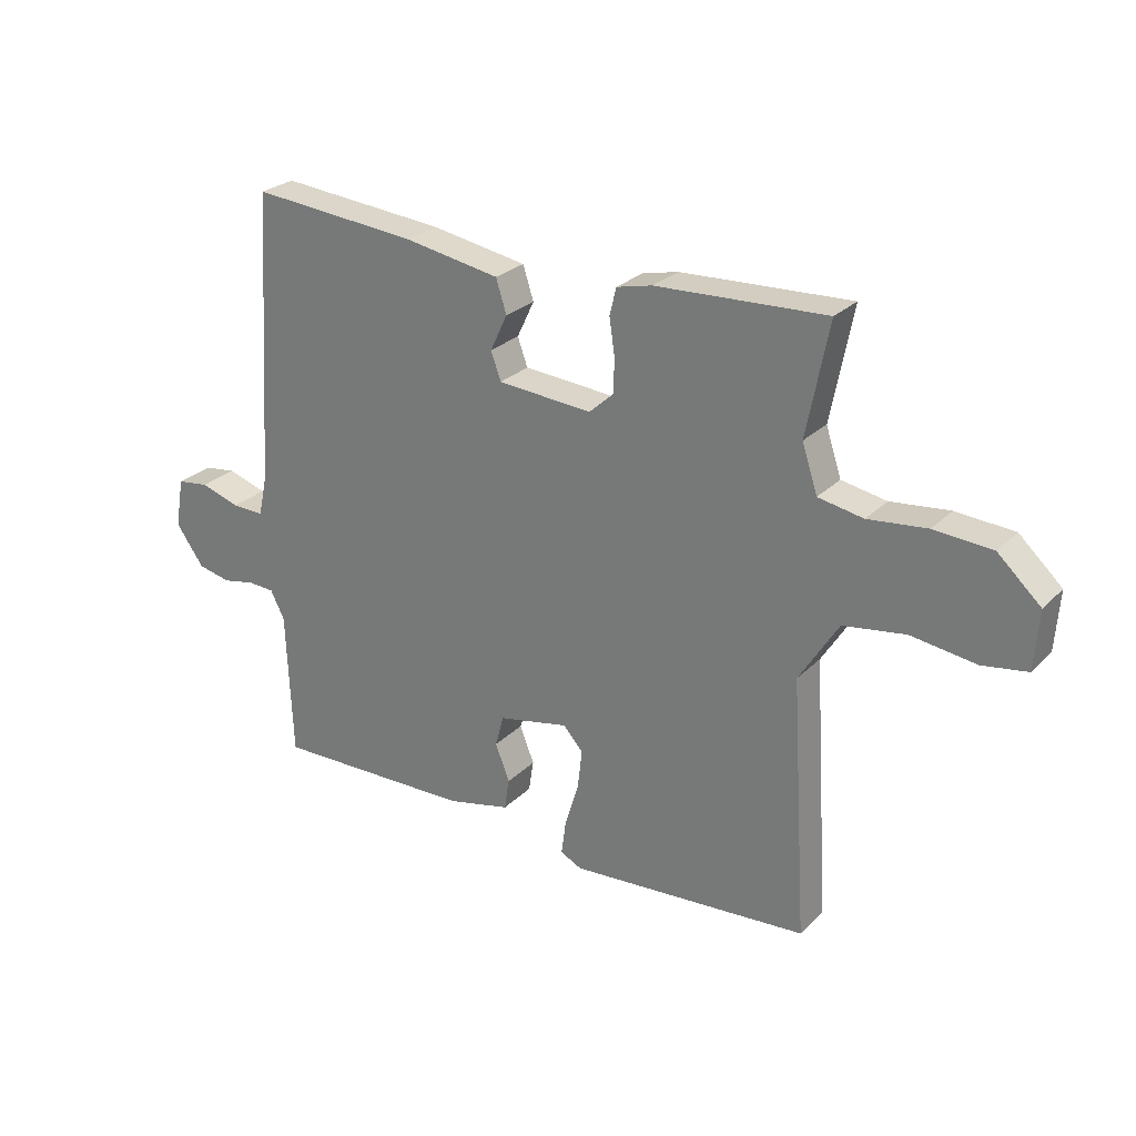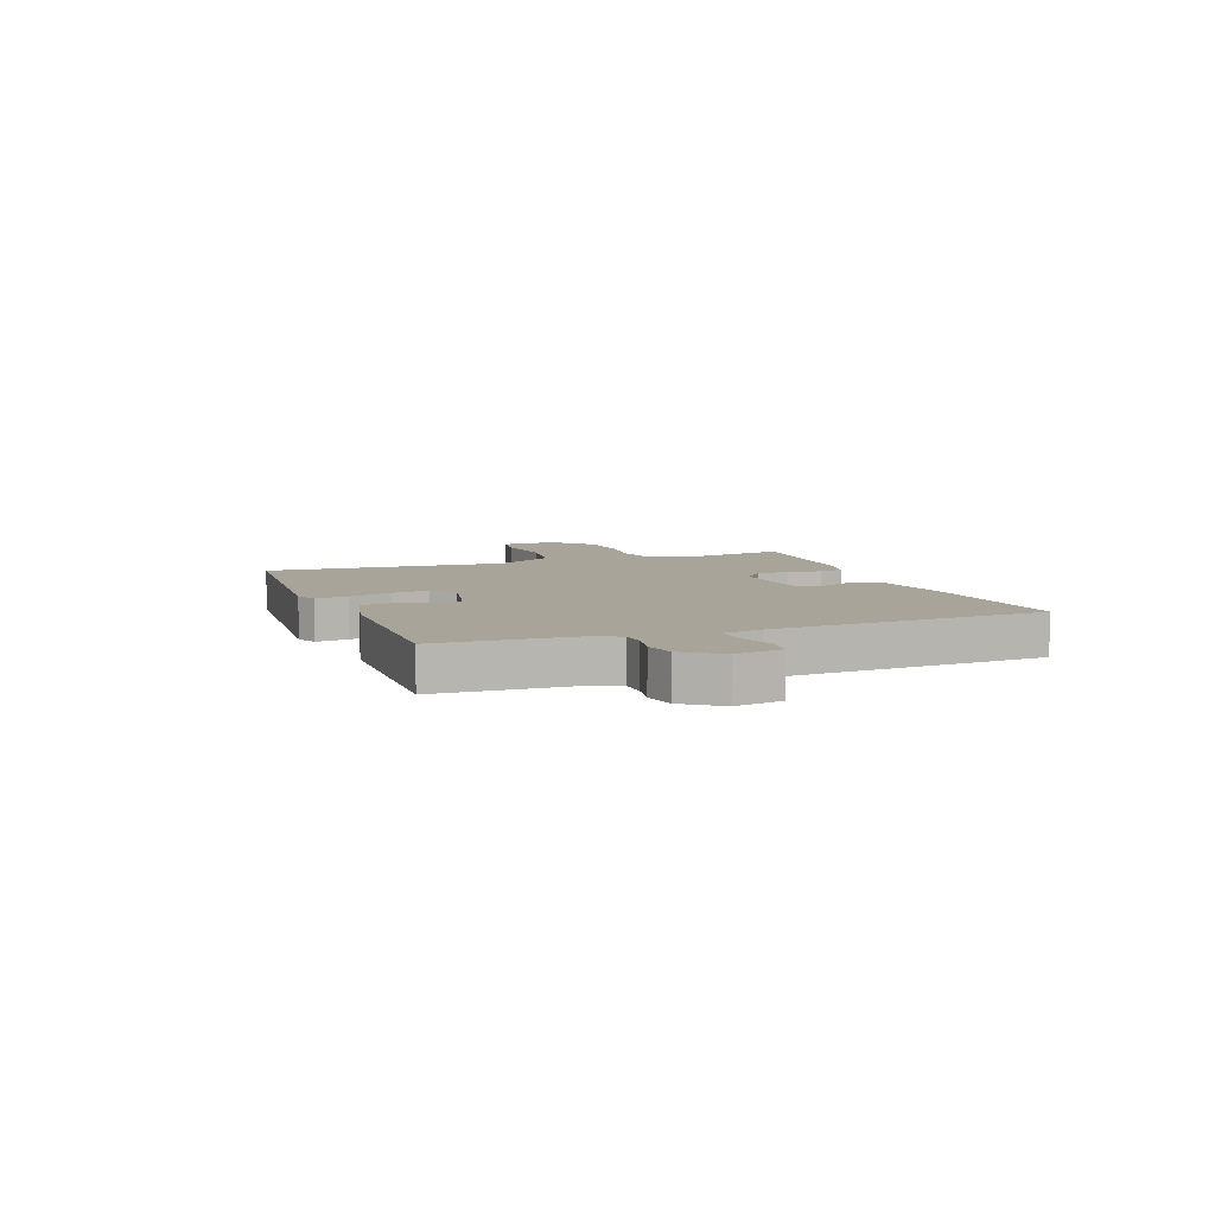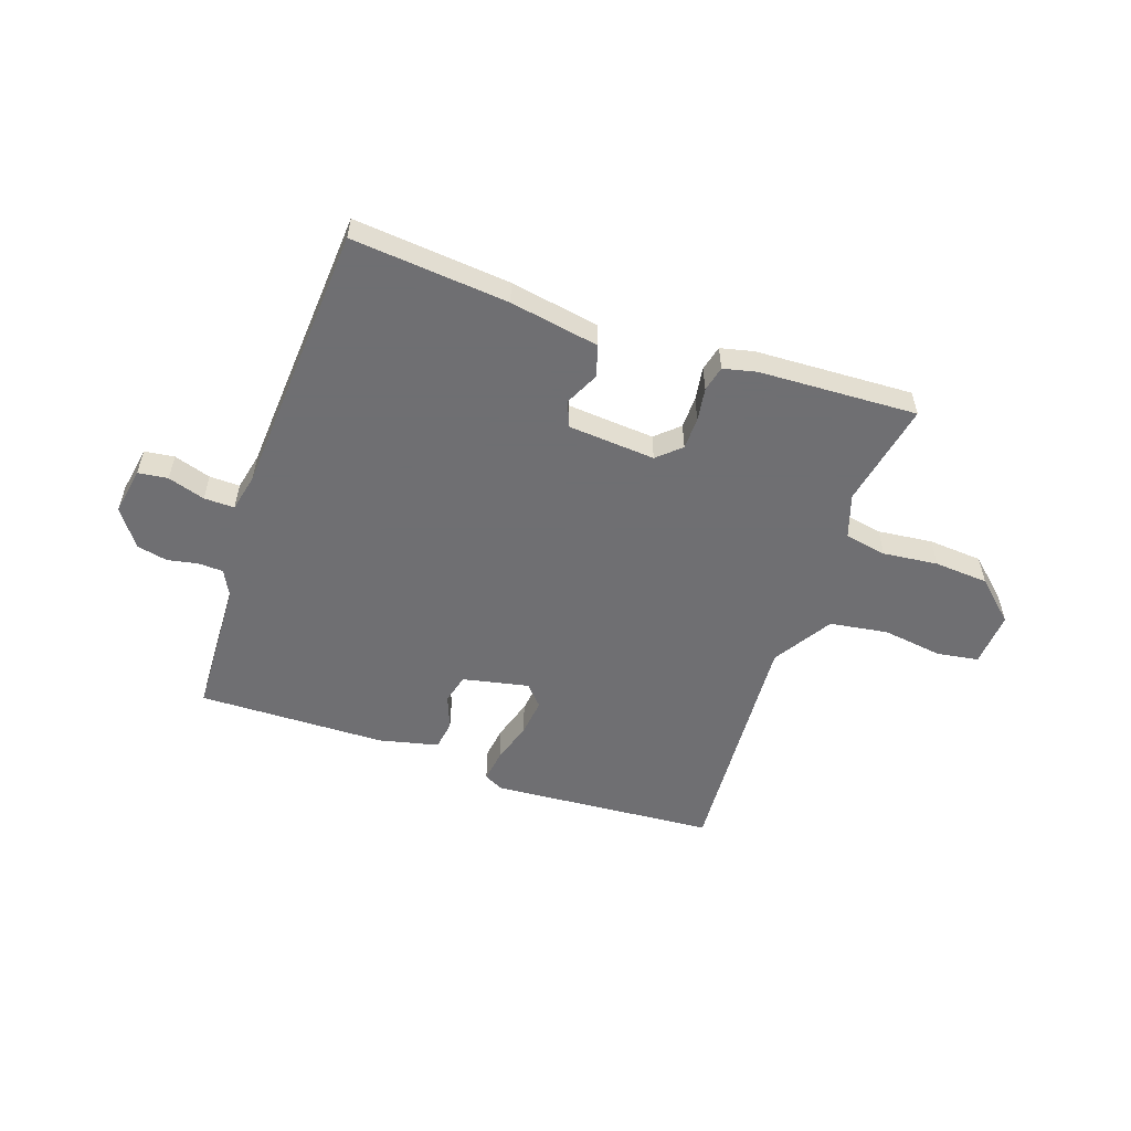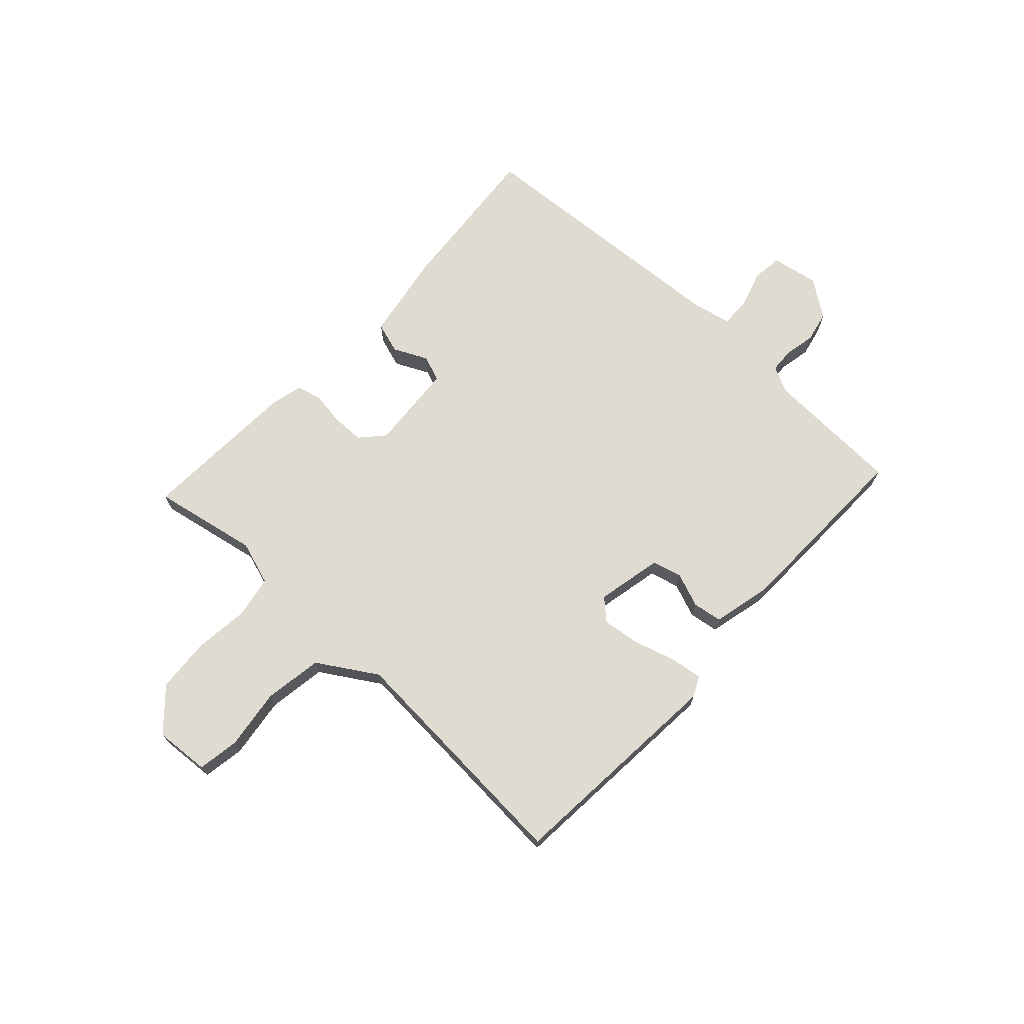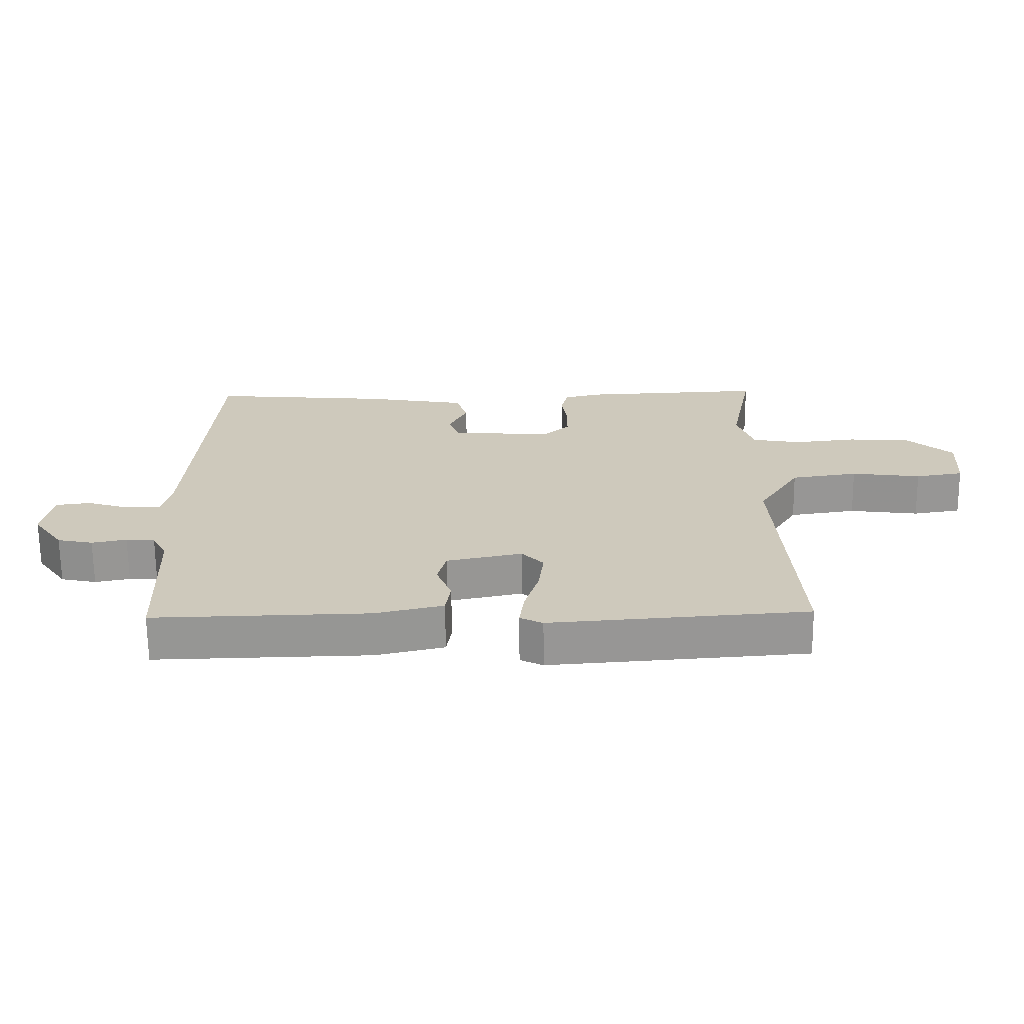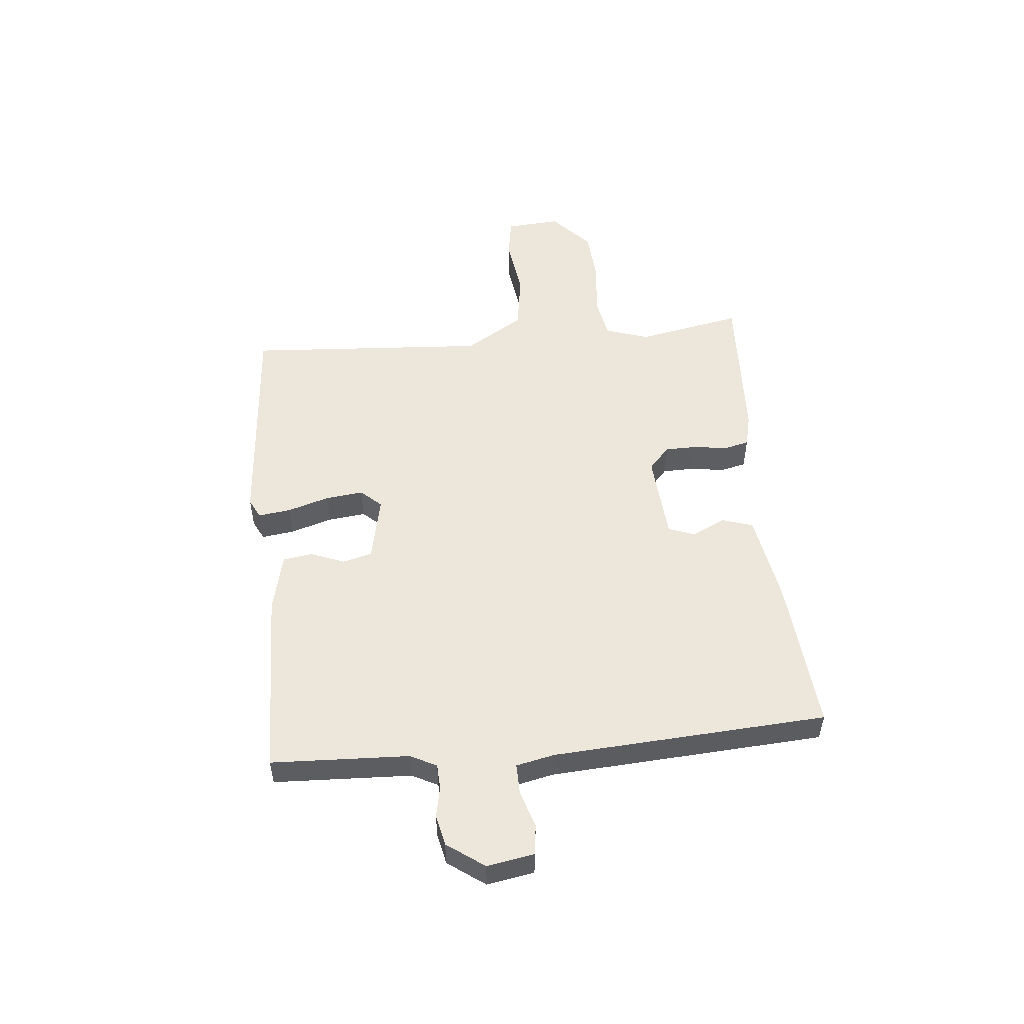
<metadata>
{"format":"obj","ext":"obj","renderer":"f3d","projection":"perspective","resolution":1024,"background":"white","views":[{"elev":26.3,"azim":33.9,"up":"+Z"},{"elev":7.1,"azim":-110.5,"up":"+Y"},{"elev":-54.7,"azim":-19.1,"up":"+Y"},{"elev":70.2,"azim":132.9,"up":"+Y"},{"elev":-67.5,"azim":0.6,"up":"+Z"},{"elev":52.2,"azim":-95.4,"up":"+Y"}]}
</metadata>
<code>
v -0.5 0.07 -0.5
v -0.51 0.07 -0.251
v -0.534 0.07 -0.204
v -0.579 0.07 -0.202
v -0.634 0.07 -0.213
v -0.69 0.07 -0.201
v -0.738 0.07 -0.134
v -0.723 0.07 -0.049
v -0.669 0.07 -0.042
v -0.602 0.07 -0.063
v -0.547 0.07 -0.064
v -0.532 0.07 0.005
v -0.5 0.07 0.5
v -0.217 0.07 0.475
v -0.056 0.07 0.447
v -0.038 0.07 0.391
v -0.067 0.07 0.33
v -0.05 0.07 0.283
v 0.109 0.07 0.271
v 0.151 0.07 0.309
v 0.152 0.07 0.367
v 0.143 0.07 0.427
v 0.154 0.07 0.473
v 0.214 0.07 0.487
v 0.5 0.07 0.5
v 0.463 0.07 0.31
v 0.489 0.07 0.231
v 0.565 0.07 0.217
v 0.664 0.07 0.228
v 0.762 0.07 0.221
v 0.834 0.07 0.155
v 0.827 0.07 0.056
v 0.752 0.07 0.044
v 0.643 0.07 0.059
v 0.538 0.07 0.043
v 0.472 0.07 -0.063
v 0.5 0.07 -0.5
v 0.095 0.07 -0.531
v 0.059 0.07 -0.513
v 0.067 0.07 -0.454
v 0.09 0.07 -0.379
v 0.098 0.07 -0.311
v 0.064 0.07 -0.274
v -0.055 0.07 -0.299
v -0.069 0.07 -0.352
v -0.045 0.07 -0.414
v -0.053 0.07 -0.467
v -0.16 0.07 -0.492
v -0.5 0 -0.5
v -0.51 0 -0.251
v -0.534 0 -0.204
v -0.579 0 -0.202
v -0.634 0 -0.213
v -0.69 0 -0.201
v -0.738 0 -0.134
v -0.723 0 -0.049
v -0.669 0 -0.042
v -0.602 0 -0.063
v -0.547 0 -0.064
v -0.532 0 0.005
v -0.5 0 0.5
v -0.217 0 0.475
v -0.056 0 0.447
v -0.038 0 0.391
v -0.067 0 0.33
v -0.05 0 0.283
v 0.109 0 0.271
v 0.151 0 0.309
v 0.152 0 0.367
v 0.143 0 0.427
v 0.154 0 0.473
v 0.214 0 0.487
v 0.5 0 0.5
v 0.463 0 0.31
v 0.489 0 0.231
v 0.565 0 0.217
v 0.664 0 0.228
v 0.762 0 0.221
v 0.834 0 0.155
v 0.827 0 0.056
v 0.752 0 0.044
v 0.643 0 0.059
v 0.538 0 0.043
v 0.472 0 -0.063
v 0.5 0 -0.5
v 0.095 0 -0.531
v 0.059 0 -0.513
v 0.067 0 -0.454
v 0.09 0 -0.379
v 0.098 0 -0.311
v 0.064 0 -0.274
v -0.055 0 -0.299
v -0.069 0 -0.352
v -0.045 0 -0.414
v -0.053 0 -0.467
v -0.16 0 -0.492
f 48 1 2
f 47 48 2
f 46 47 2
f 45 46 2
f 44 45 2 3
f 43 44 3
f 39 40 41
f 38 39 41
f 37 38 41
f 36 37 41
f 35 36 41 42
f 32 33 34
f 31 32 34
f 30 31 34
f 29 30 34
f 28 29 34
f 27 28 34 35
f 35 42 43
f 27 35 43
f 26 27 43
f 24 25 26
f 23 24 26
f 22 23 26
f 21 22 26
f 15 16 17
f 14 15 17
f 13 14 17
f 12 13 17
f 11 12 17 18
f 8 9 10
f 7 8 10
f 6 7 10
f 5 6 10
f 4 5 10
f 3 4 10 11
f 11 18 19
f 3 11 19
f 43 3 19
f 20 21 26
f 19 20 26 43
f 50 49 96
f 50 96 95
f 50 95 94
f 50 94 93
f 51 50 93 92
f 51 92 91
f 89 88 87
f 89 87 86
f 89 86 85
f 89 85 84
f 90 89 84 83
f 82 81 80
f 82 80 79
f 82 79 78
f 82 78 77
f 82 77 76
f 83 82 76 75
f 91 90 83
f 91 83 75
f 91 75 74
f 74 73 72
f 74 72 71
f 74 71 70
f 74 70 69
f 65 64 63
f 65 63 62
f 65 62 61
f 65 61 60
f 66 65 60 59
f 58 57 56
f 58 56 55
f 58 55 54
f 58 54 53
f 58 53 52
f 59 58 52 51
f 67 66 59
f 67 59 51
f 67 51 91
f 74 69 68
f 91 74 68 67
f 1 49 50 2
f 2 50 51 3
f 3 51 52 4
f 4 52 53 5
f 5 53 54 6
f 6 54 55 7
f 7 55 56 8
f 8 56 57 9
f 9 57 58 10
f 10 58 59 11
f 11 59 60 12
f 12 60 61 13
f 13 61 62 14
f 14 62 63 15
f 15 63 64 16
f 16 64 65 17
f 17 65 66 18
f 18 66 67 19
f 19 67 68 20
f 20 68 69 21
f 21 69 70 22
f 22 70 71 23
f 23 71 72 24
f 24 72 73 25
f 25 73 74 26
f 26 74 75 27
f 27 75 76 28
f 28 76 77 29
f 29 77 78 30
f 30 78 79 31
f 31 79 80 32
f 32 80 81 33
f 33 81 82 34
f 34 82 83 35
f 35 83 84 36
f 36 84 85 37
f 37 85 86 38
f 38 86 87 39
f 39 87 88 40
f 40 88 89 41
f 41 89 90 42
f 42 90 91 43
f 43 91 92 44
f 44 92 93 45
f 45 93 94 46
f 46 94 95 47
f 47 95 96 48
f 48 96 49 1

</code>
